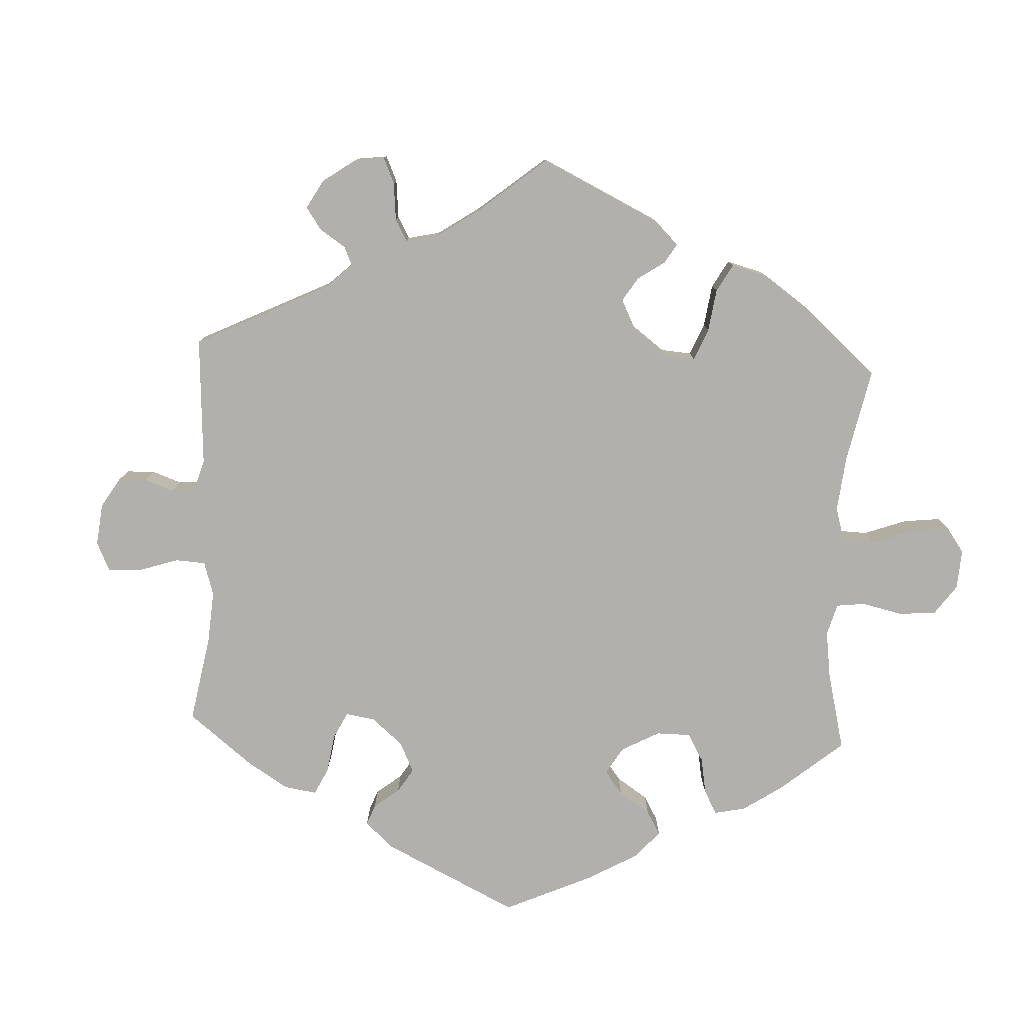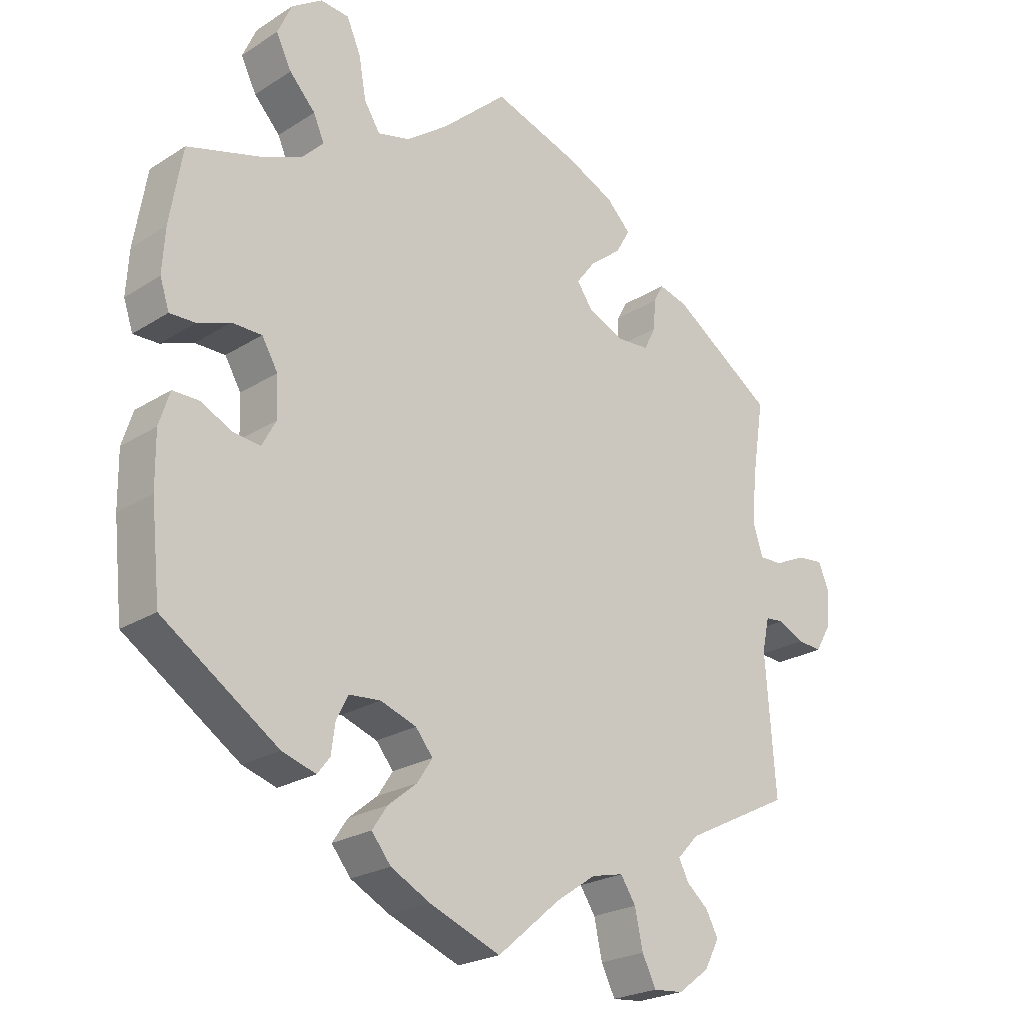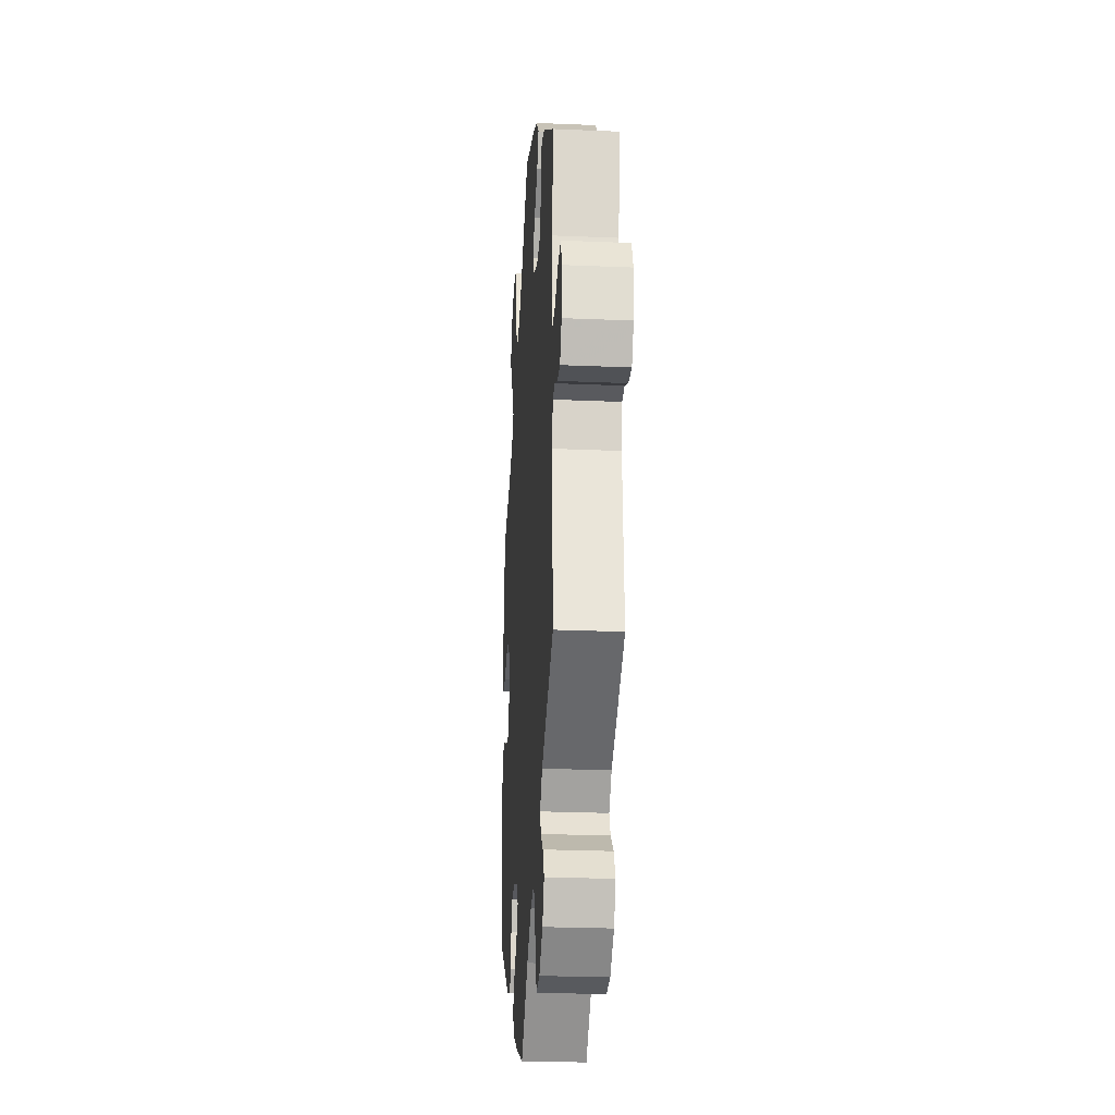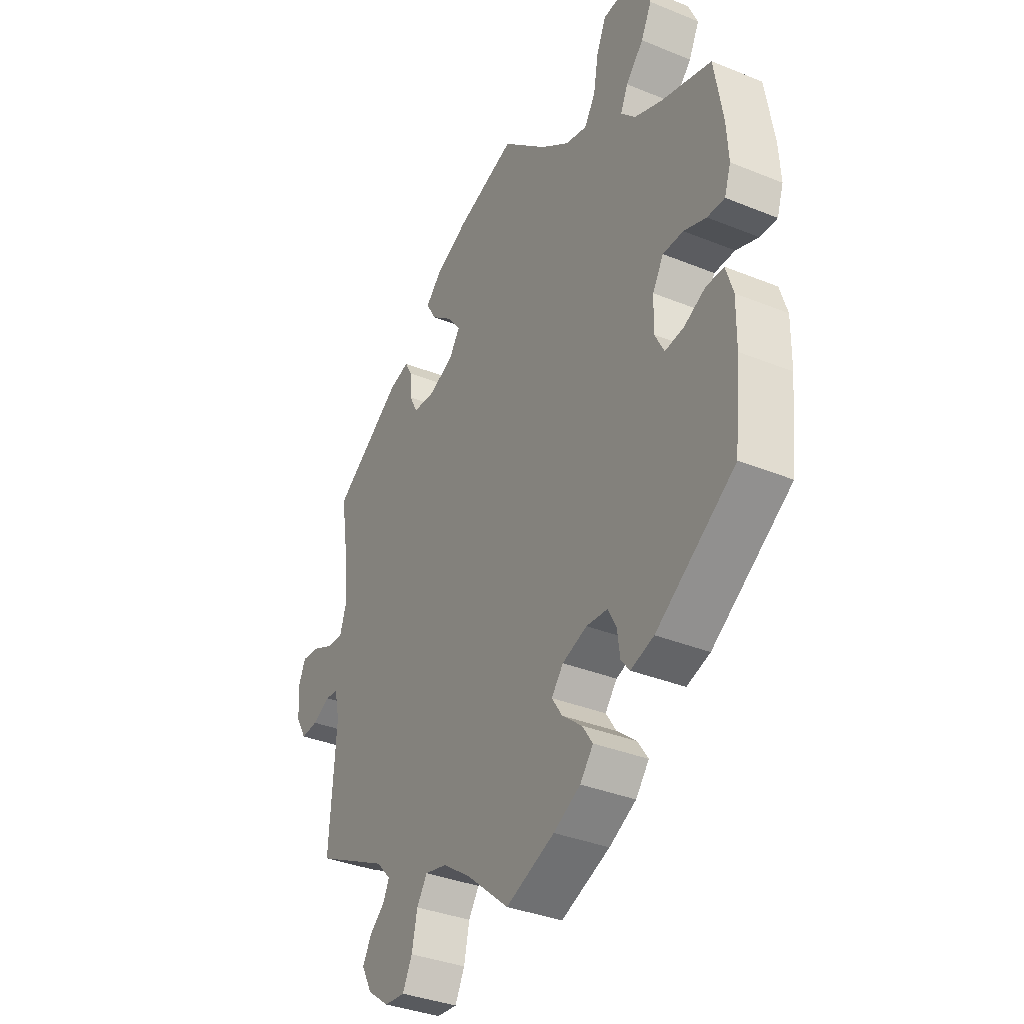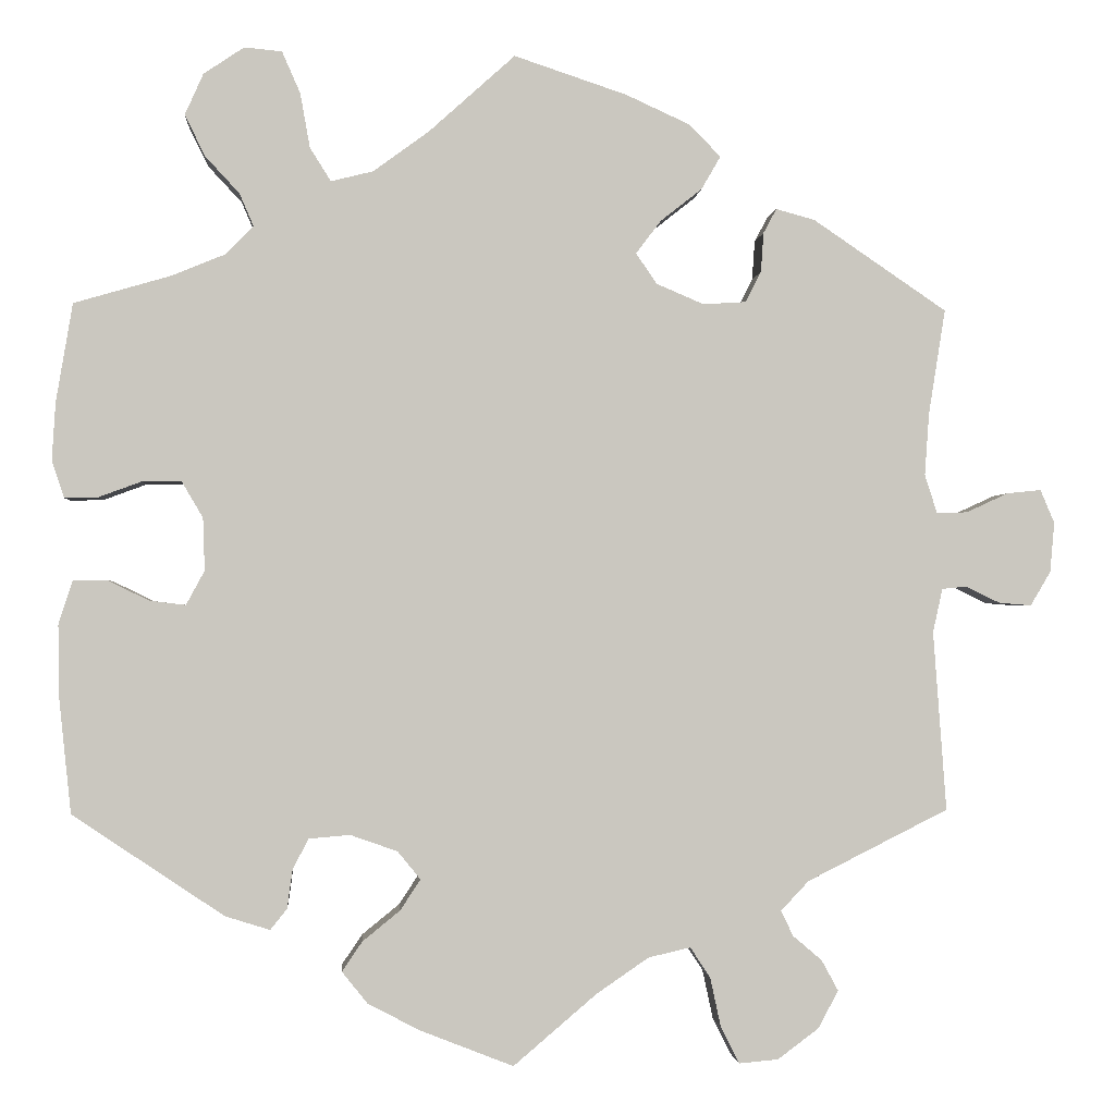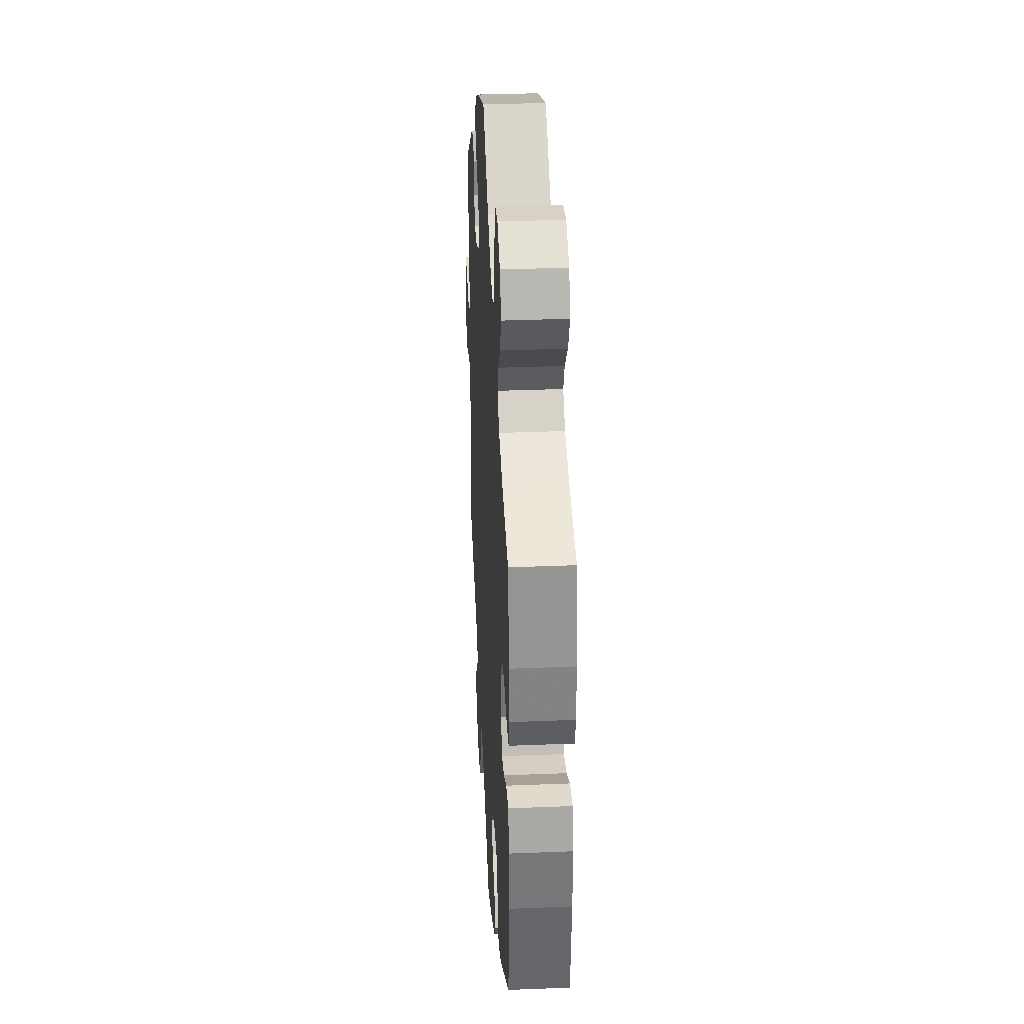
<metadata>
{"format":"obj","ext":"obj","renderer":"f3d","projection":"perspective","resolution":1024,"background":"white","views":[{"elev":-78.7,"azim":-62.7,"up":"+Y"},{"elev":-23.4,"azim":136.7,"up":"+Z"},{"elev":-25.5,"azim":-93.9,"up":"+Z"},{"elev":-35.3,"azim":61.6,"up":"+Z"},{"elev":-1.3,"azim":175.7,"up":"+Z"},{"elev":32.5,"azim":86.8,"up":"+Z"}]}
</metadata>
<code>
v -0.348 0.07 0.393
v -0.304 0.07 0.405
v -0.289 0.07 0.377
v -0.286 0.07 0.332
v -0.268 0.07 0.297
v -0.219 0.07 0.294
v -0.165 0.07 0.317
v -0.141 0.07 0.352
v -0.17 0.07 0.39
v -0.217 0.07 0.427
v -0.239 0.07 0.465
v -0.202 0.07 0.502
v -0.13 0.07 0.535
v -0.001 0.07 0.578
v 0.098 0.07 0.489
v 0.161 0.07 0.443
v 0.209 0.07 0.431
v 0.233 0.07 0.469
v 0.244 0.07 0.531
v 0.265 0.07 0.579
v 0.308 0.07 0.583
v 0.354 0.07 0.552
v 0.375 0.07 0.505
v 0.352 0.07 0.458
v 0.313 0.07 0.416
v 0.297 0.07 0.379
v 0.329 0.07 0.346
v 0.39 0.07 0.321
v 0.5 0.07 0.289
v 0.519 0.07 0.176
v 0.523 0.07 0.11
v 0.509 0.07 0.068
v 0.471 0.07 0.069
v 0.422 0.07 0.087
v 0.377 0.07 0.087
v 0.353 0.07 0.046
v 0.351 0.07 -0.014
v 0.372 0.07 -0.053
v 0.413 0.07 -0.048
v 0.46 0.07 -0.025
v 0.499 0.07 -0.025
v 0.515 0.07 -0.075
v 0.514 0.07 -0.155
v 0.5 0.07 -0.289
v 0.327 0.07 -0.405
v 0.276 0.07 -0.421
v 0.257 0.07 -0.397
v 0.251 0.07 -0.353
v 0.233 0.07 -0.318
v 0.186 0.07 -0.314
v 0.132 0.07 -0.333
v 0.106 0.07 -0.365
v 0.129 0.07 -0.4
v 0.172 0.07 -0.435
v 0.195 0.07 -0.469
v 0.166 0.07 -0.505
v 0.107 0.07 -0.536
v 0 0.07 -0.578
v -0.095 0.07 -0.497
v -0.155 0.07 -0.456
v -0.203 0.07 -0.445
v -0.226 0.07 -0.48
v -0.238 0.07 -0.536
v -0.259 0.07 -0.578
v -0.304 0.07 -0.574
v -0.351 0.07 -0.539
v -0.374 0.07 -0.496
v -0.355 0.07 -0.461
v -0.322 0.07 -0.433
v -0.308 0.07 -0.404
v -0.34 0.07 -0.37
v -0.501 0.07 -0.289
v -0.486 0.07 -0.084
v -0.497 0.07 -0.034
v -0.525 0.07 -0.031
v -0.564 0.07 -0.05
v -0.601 0.07 -0.053
v -0.624 0.07 -0.014
v -0.629 0.07 0.043
v -0.613 0.07 0.081
v -0.574 0.07 0.077
v -0.526 0.07 0.055
v -0.491 0.07 0.054
v -0.477 0.07 0.098
v -0.482 0.07 0.169
v -0.501 0.07 0.289
v -0.348 0 0.393
v -0.304 0 0.405
v -0.289 0 0.377
v -0.286 0 0.332
v -0.268 0 0.297
v -0.219 0 0.294
v -0.165 0 0.317
v -0.141 0 0.352
v -0.17 0 0.39
v -0.217 0 0.427
v -0.239 0 0.465
v -0.202 0 0.502
v -0.13 0 0.535
v -0.001 0 0.578
v 0.098 0 0.489
v 0.161 0 0.443
v 0.209 0 0.431
v 0.233 0 0.469
v 0.244 0 0.531
v 0.265 0 0.579
v 0.308 0 0.583
v 0.354 0 0.552
v 0.375 0 0.505
v 0.352 0 0.458
v 0.313 0 0.416
v 0.297 0 0.379
v 0.329 0 0.346
v 0.39 0 0.321
v 0.5 0 0.289
v 0.519 0 0.176
v 0.523 0 0.11
v 0.509 0 0.068
v 0.471 0 0.069
v 0.422 0 0.087
v 0.377 0 0.087
v 0.353 0 0.046
v 0.351 0 -0.014
v 0.372 0 -0.053
v 0.413 0 -0.048
v 0.46 0 -0.025
v 0.499 0 -0.025
v 0.515 0 -0.075
v 0.514 0 -0.155
v 0.5 0 -0.289
v 0.327 0 -0.405
v 0.276 0 -0.421
v 0.257 0 -0.397
v 0.251 0 -0.353
v 0.233 0 -0.318
v 0.186 0 -0.314
v 0.132 0 -0.333
v 0.106 0 -0.365
v 0.129 0 -0.4
v 0.172 0 -0.435
v 0.195 0 -0.469
v 0.166 0 -0.505
v 0.107 0 -0.536
v 0 0 -0.578
v -0.095 0 -0.497
v -0.155 0 -0.456
v -0.203 0 -0.445
v -0.226 0 -0.48
v -0.238 0 -0.536
v -0.259 0 -0.578
v -0.304 0 -0.574
v -0.351 0 -0.539
v -0.374 0 -0.496
v -0.355 0 -0.461
v -0.322 0 -0.433
v -0.308 0 -0.404
v -0.34 0 -0.37
v -0.501 0 -0.289
v -0.486 0 -0.084
v -0.497 0 -0.034
v -0.525 0 -0.031
v -0.564 0 -0.05
v -0.601 0 -0.053
v -0.624 0 -0.014
v -0.629 0 0.043
v -0.613 0 0.081
v -0.574 0 0.077
v -0.526 0 0.055
v -0.491 0 0.054
v -0.477 0 0.098
v -0.482 0 0.169
v -0.501 0 0.289
f 85 86 1 2
f 84 85 2 3
f 83 84 3 4
f 79 80 81 82
f 79 82 83
f 78 79 83
f 75 76 77 78
f 74 75 78 83
f 73 74 83 4
f 71 72 73 4
f 66 67 68 69
f 66 69 70
f 65 66 70
f 62 63 64 65
f 61 62 65 70
f 60 61 70 71
f 56 57 58 59
f 56 59 60
f 53 54 55 56
f 52 53 56 60
f 51 52 60 71
f 45 46 47 48
f 45 48 49
f 44 45 49
f 43 44 49 50
f 39 40 41 42
f 38 39 42 43
f 31 32 33 34
f 31 34 35
f 28 29 30 31
f 27 28 31 35
f 26 27 35 36
f 22 23 24 25
f 22 25 26
f 21 22 26
f 18 19 20 21
f 17 18 21 26
f 16 17 26 36
f 12 13 14 15
f 9 10 11 12
f 8 9 12 15
f 7 8 15 16
f 71 4 5
f 71 5 6
f 38 43 50 51
f 37 38 51 71
f 16 36 37 71
f 6 7 16 71
f 88 87 172 171
f 89 88 171 170
f 90 89 170 169
f 168 167 166 165
f 169 168 165
f 169 165 164
f 164 163 162 161
f 169 164 161 160
f 90 169 160 159
f 90 159 158 157
f 155 154 153 152
f 156 155 152
f 156 152 151
f 151 150 149 148
f 156 151 148 147
f 157 156 147 146
f 145 144 143 142
f 146 145 142
f 142 141 140 139
f 146 142 139 138
f 157 146 138 137
f 134 133 132 131
f 135 134 131
f 135 131 130
f 136 135 130 129
f 128 127 126 125
f 129 128 125 124
f 120 119 118 117
f 121 120 117
f 117 116 115 114
f 121 117 114 113
f 122 121 113 112
f 111 110 109 108
f 112 111 108
f 112 108 107
f 107 106 105 104
f 112 107 104 103
f 122 112 103 102
f 101 100 99 98
f 98 97 96 95
f 101 98 95 94
f 102 101 94 93
f 91 90 157
f 92 91 157
f 137 136 129 124
f 157 137 124 123
f 157 123 122 102
f 157 102 93 92
f 1 87 88 2
f 2 88 89 3
f 3 89 90 4
f 4 90 91 5
f 5 91 92 6
f 6 92 93 7
f 7 93 94 8
f 8 94 95 9
f 9 95 96 10
f 10 96 97 11
f 11 97 98 12
f 12 98 99 13
f 13 99 100 14
f 14 100 101 15
f 15 101 102 16
f 16 102 103 17
f 17 103 104 18
f 18 104 105 19
f 19 105 106 20
f 20 106 107 21
f 21 107 108 22
f 22 108 109 23
f 23 109 110 24
f 24 110 111 25
f 25 111 112 26
f 26 112 113 27
f 27 113 114 28
f 28 114 115 29
f 29 115 116 30
f 30 116 117 31
f 31 117 118 32
f 32 118 119 33
f 33 119 120 34
f 34 120 121 35
f 35 121 122 36
f 36 122 123 37
f 37 123 124 38
f 38 124 125 39
f 39 125 126 40
f 40 126 127 41
f 41 127 128 42
f 42 128 129 43
f 43 129 130 44
f 44 130 131 45
f 45 131 132 46
f 46 132 133 47
f 47 133 134 48
f 48 134 135 49
f 49 135 136 50
f 50 136 137 51
f 51 137 138 52
f 52 138 139 53
f 53 139 140 54
f 54 140 141 55
f 55 141 142 56
f 56 142 143 57
f 57 143 144 58
f 58 144 145 59
f 59 145 146 60
f 60 146 147 61
f 61 147 148 62
f 62 148 149 63
f 63 149 150 64
f 64 150 151 65
f 65 151 152 66
f 66 152 153 67
f 67 153 154 68
f 68 154 155 69
f 69 155 156 70
f 70 156 157 71
f 71 157 158 72
f 72 158 159 73
f 73 159 160 74
f 74 160 161 75
f 75 161 162 76
f 76 162 163 77
f 77 163 164 78
f 78 164 165 79
f 79 165 166 80
f 80 166 167 81
f 81 167 168 82
f 82 168 169 83
f 83 169 170 84
f 84 170 171 85
f 85 171 172 86
f 86 172 87 1

</code>
